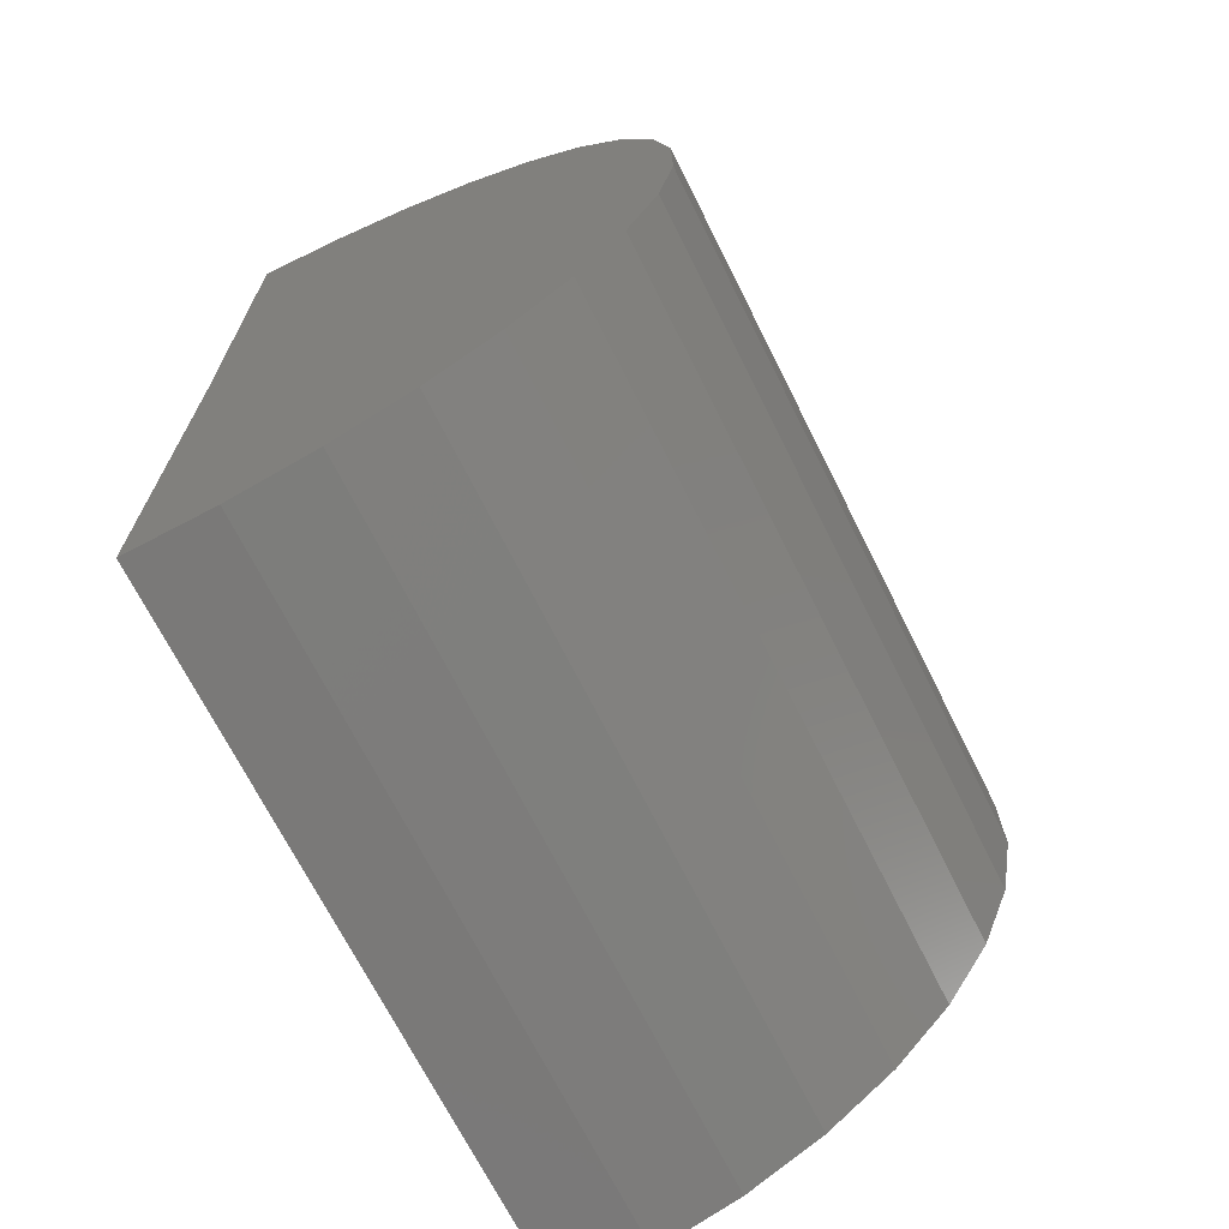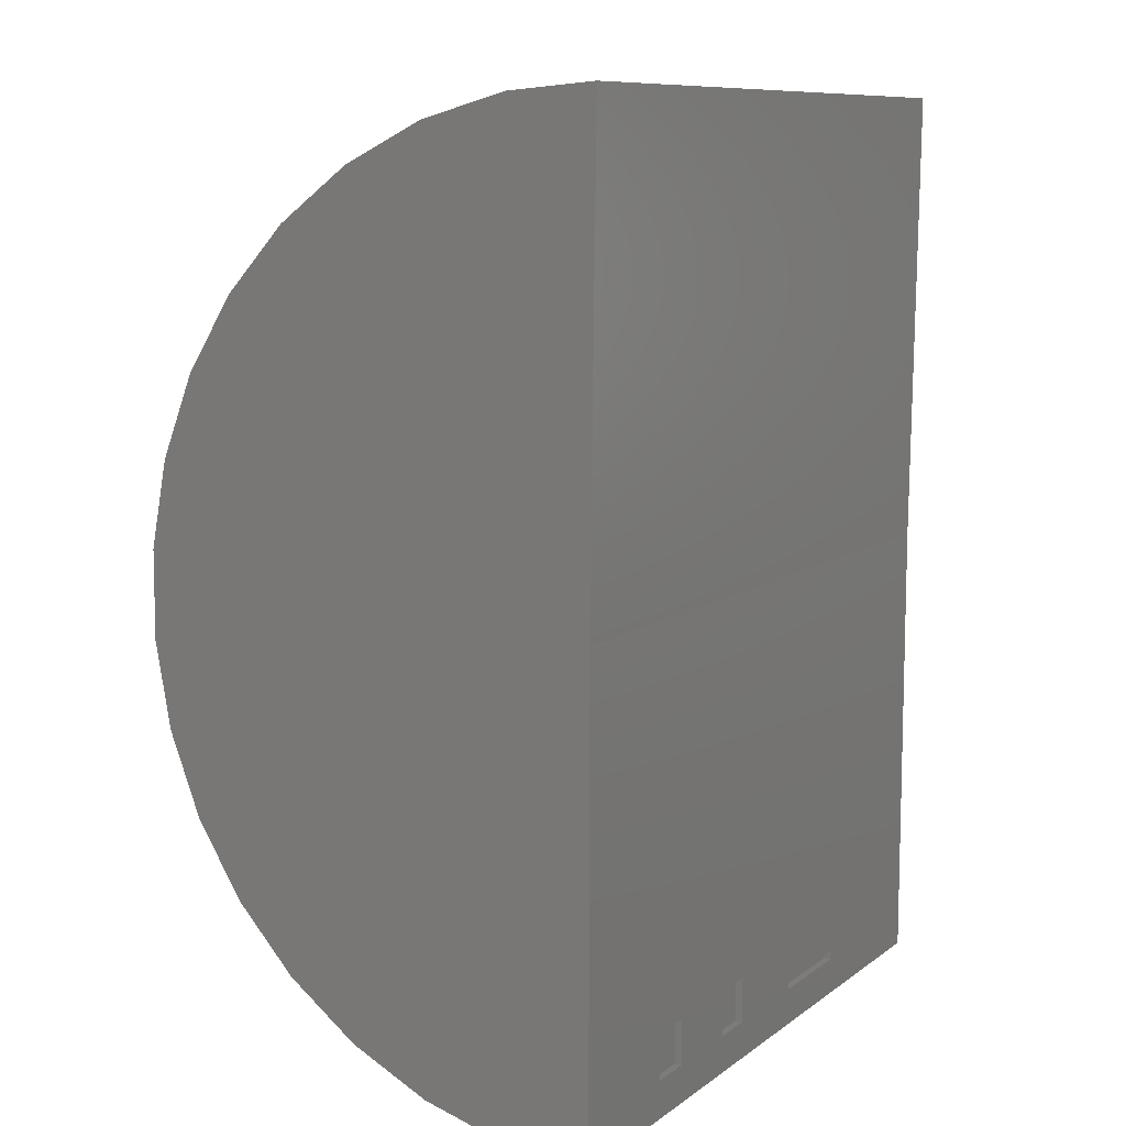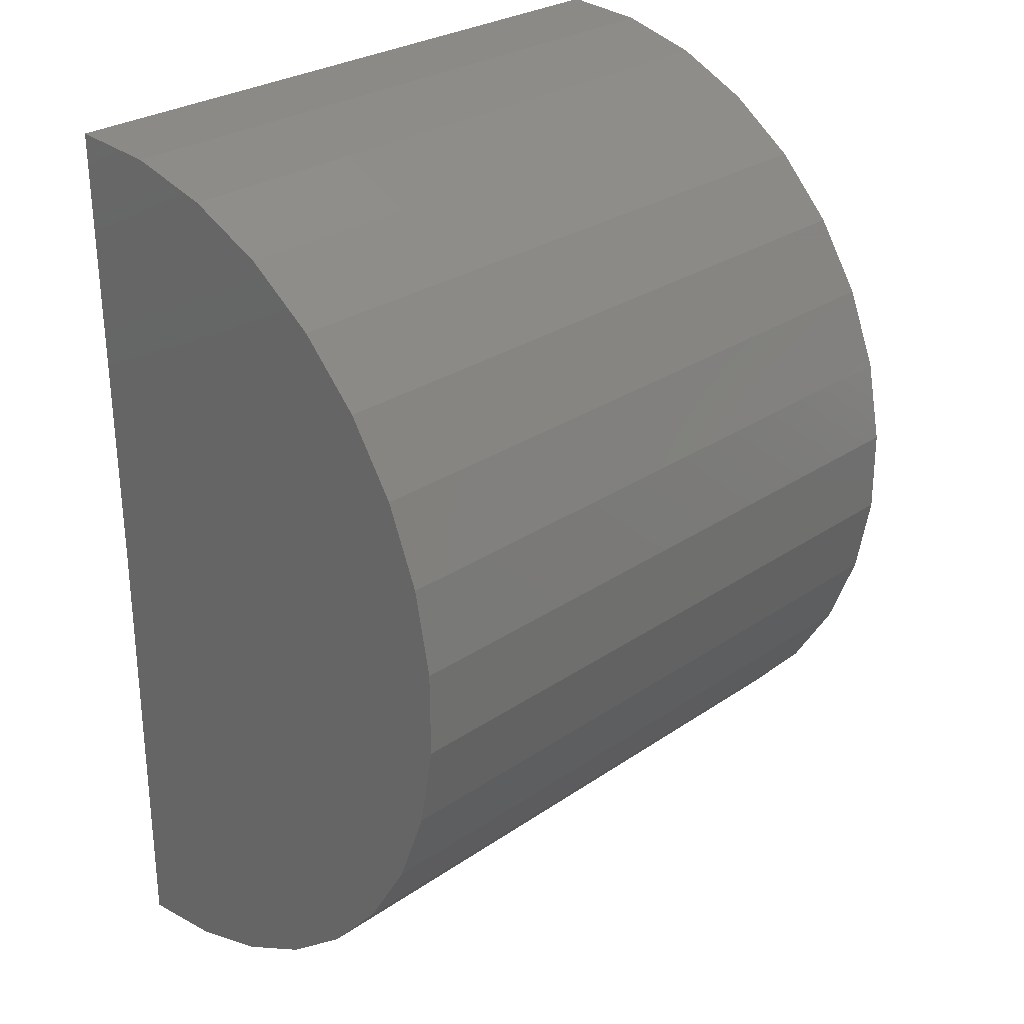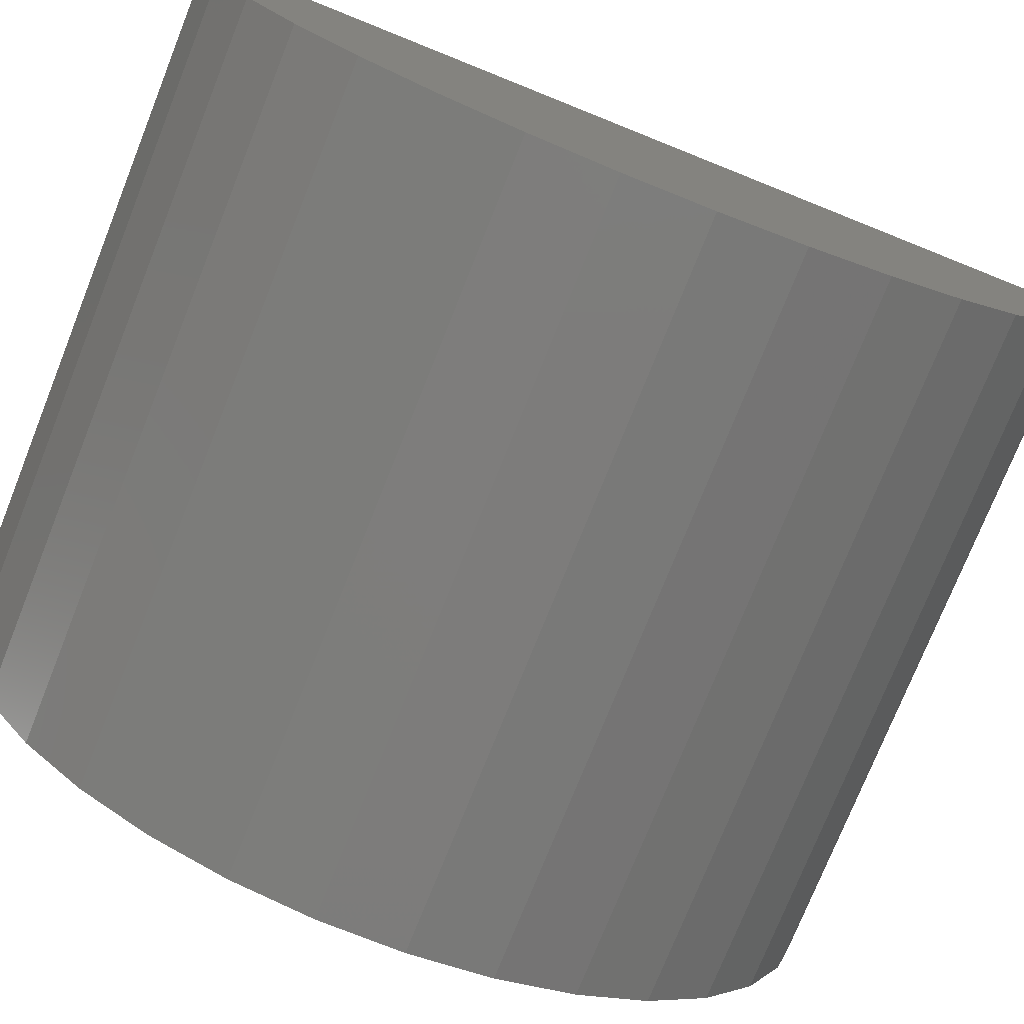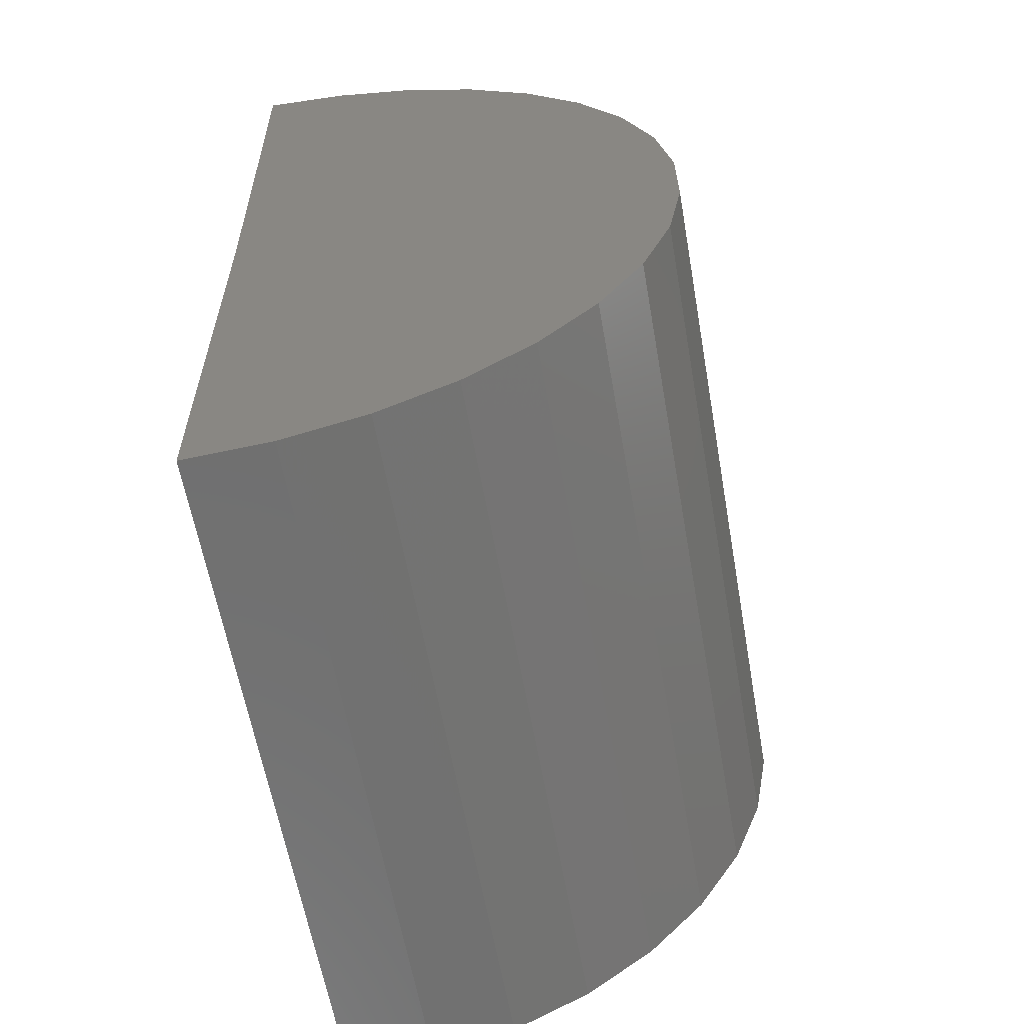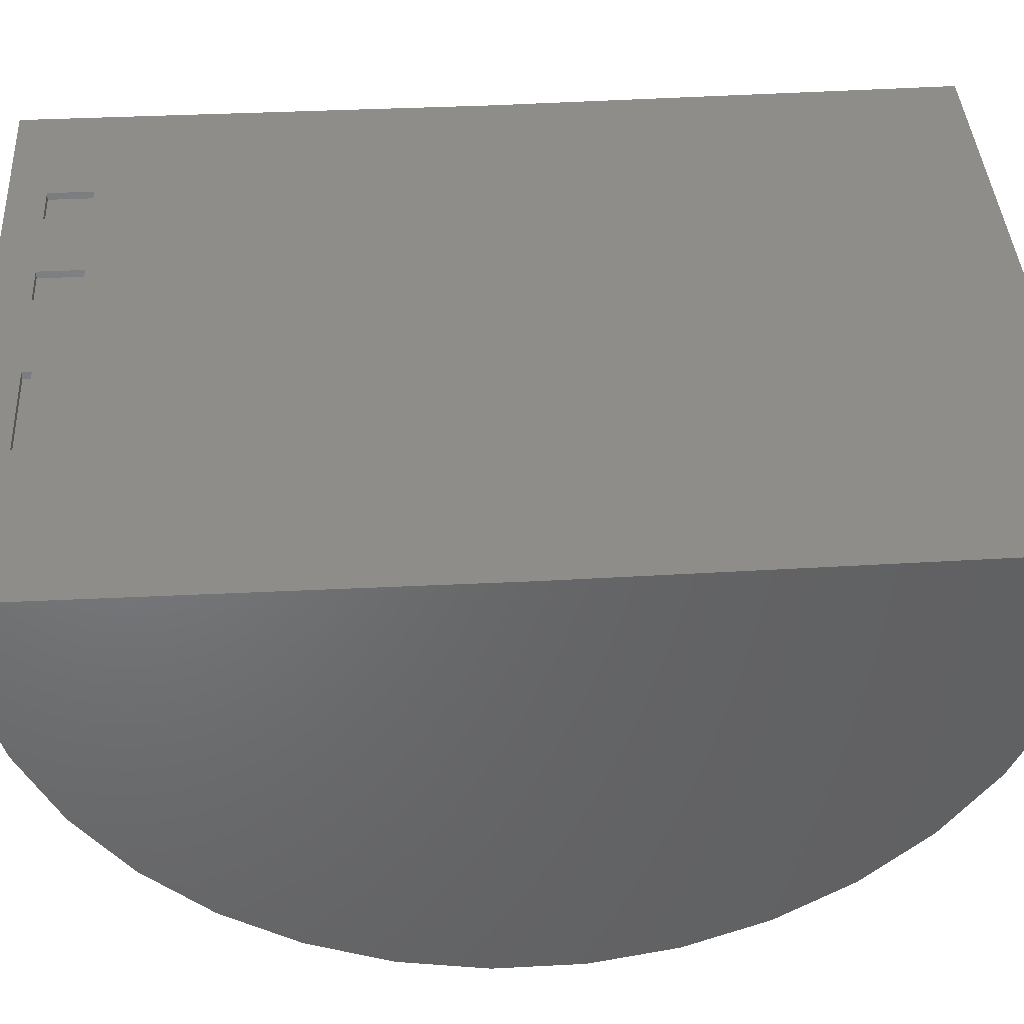
<metadata>
{"format":"stl","ext":"stl","renderer":"f3d","projection":"perspective","resolution":1024,"background":"white","views":[{"elev":-69.7,"azim":-63.4,"up":"+Z"},{"elev":9.6,"azim":119.7,"up":"+Z"},{"elev":27.5,"azim":-46.3,"up":"+Z"},{"elev":-75.8,"azim":68.2,"up":"+Y"},{"elev":-60.7,"azim":-80.0,"up":"+Z"},{"elev":40.1,"azim":-93.4,"up":"+Y"}]}
</metadata>
<code>
# stl→obj: 62 verts, 120 faces
v -0.75 0 -0.4844
v -0.75 5.434e-17 0.4946
v -0.3516 1.735e-18 -0.3872
v -0.3516 0 -0.4062
v -0.125 1.214e-17 -0.4062
v 0.1016 0 -0.4062
v 0.75 2.209e-16 0.4946
v 0.4688 1.388e-17 -0.3125
v 0.375 5.204e-18 -0.3125
v 0.1953 1.388e-17 -0.3125
v 0.1016 5.204e-18 -0.3125
v -0.125 1.214e-17 -0.3872
v 0.75 1.665e-16 -0.4844
v 0.1953 5.204e-18 -0.4062
v 0.375 0 -0.4062
v 0.4688 5.204e-18 -0.4062
v 0.375 -0.01562 -0.3125
v 0.375 -0.01562 -0.4062
v 0.4688 -0.01562 -0.3125
v 0.4688 -0.01562 -0.4062
v 0.1016 -0.01562 -0.3125
v 0.1016 -0.01562 -0.4062
v 0.1953 -0.01562 -0.3125
v 0.1953 -0.01562 -0.4062
v -0.3516 -0.01562 -0.3872
v -0.3516 -0.01562 -0.4062
v -0.125 -0.01562 -0.3872
v -0.125 -0.01562 -0.4062
v -0.75 0.01206 1.473
v 0.75 0.01206 1.473
v -0.75 -0.1806 -0.4676
v -0.75 -0.355 -0.4178
v -0.75 -0.5172 -0.3366
v -0.75 -0.6616 -0.227
v -0.75 -0.7833 -0.09254
v -0.75 -0.8782 0.06203
v -0.75 -0.9429 0.2315
v -0.75 -0.9753 0.4099
v -0.75 -0.9742 0.5913
v -0.75 -0.9396 0.7693
v -0.75 -0.8728 0.9379
v -0.75 -0.7761 1.091
v -0.75 -0.6527 1.224
v -0.75 -0.5069 1.332
v -0.75 -0.3437 1.411
v -0.75 -0.1687 1.459
v 0.75 -0.9742 0.5913
v 0.75 -0.9753 0.4099
v 0.75 -0.9429 0.2315
v 0.75 -0.8782 0.06203
v 0.75 -0.7833 -0.09254
v 0.75 -0.6616 -0.227
v 0.75 -0.5172 -0.3366
v 0.75 -0.355 -0.4178
v 0.75 -0.1806 -0.4676
v 0.75 -0.1687 1.459
v 0.75 -0.3437 1.411
v 0.75 -0.5069 1.332
v 0.75 -0.6527 1.224
v 0.75 -0.7761 1.091
v 0.75 -0.8728 0.9379
v 0.75 -0.9396 0.7693
f 1 2 3
f 1 3 4
f 1 4 5
f 1 5 6
f 2 7 8
f 2 8 9
f 2 9 10
f 2 10 11
f 2 11 12
f 2 12 3
f 13 1 6
f 13 6 14
f 13 14 15
f 13 15 16
f 13 16 8
f 13 8 7
f 12 11 5
f 5 11 6
f 14 10 15
f 15 10 9
f 9 17 15
f 15 17 18
f 8 19 9
f 9 19 17
f 16 20 8
f 8 20 19
f 15 18 16
f 16 18 20
f 18 17 20
f 20 17 19
f 11 21 6
f 6 21 22
f 10 23 11
f 11 23 21
f 14 24 10
f 10 24 23
f 6 22 14
f 14 22 24
f 22 21 24
f 24 21 23
f 3 25 4
f 4 25 26
f 12 27 3
f 3 27 25
f 5 28 12
f 12 28 27
f 4 26 5
f 5 26 28
f 26 25 28
f 28 25 27
f 29 30 2
f 2 30 7
f 2 1 31
f 2 31 32
f 2 32 33
f 2 33 34
f 2 34 35
f 2 35 36
f 2 36 37
f 2 37 38
f 2 38 39
f 2 39 29
f 29 39 40
f 29 40 41
f 29 41 42
f 29 42 43
f 29 43 44
f 29 44 45
f 29 45 46
f 7 30 47
f 7 47 48
f 7 48 49
f 7 49 50
f 7 50 51
f 7 51 52
f 7 52 53
f 7 53 54
f 7 54 55
f 7 55 13
f 30 56 57
f 30 57 58
f 30 58 59
f 30 59 60
f 30 60 61
f 30 61 62
f 30 62 47
f 30 29 56
f 56 29 46
f 56 46 57
f 57 46 45
f 57 45 58
f 58 45 44
f 58 44 59
f 59 44 43
f 59 43 60
f 60 43 42
f 60 42 61
f 61 42 41
f 61 41 62
f 62 41 40
f 62 40 47
f 47 40 39
f 47 39 48
f 48 39 38
f 48 38 49
f 49 38 37
f 49 37 50
f 50 37 36
f 50 36 51
f 51 36 35
f 51 35 52
f 52 35 34
f 52 34 53
f 53 34 33
f 53 33 54
f 54 33 32
f 54 32 55
f 55 32 31
f 55 31 13
f 13 31 1

</code>
